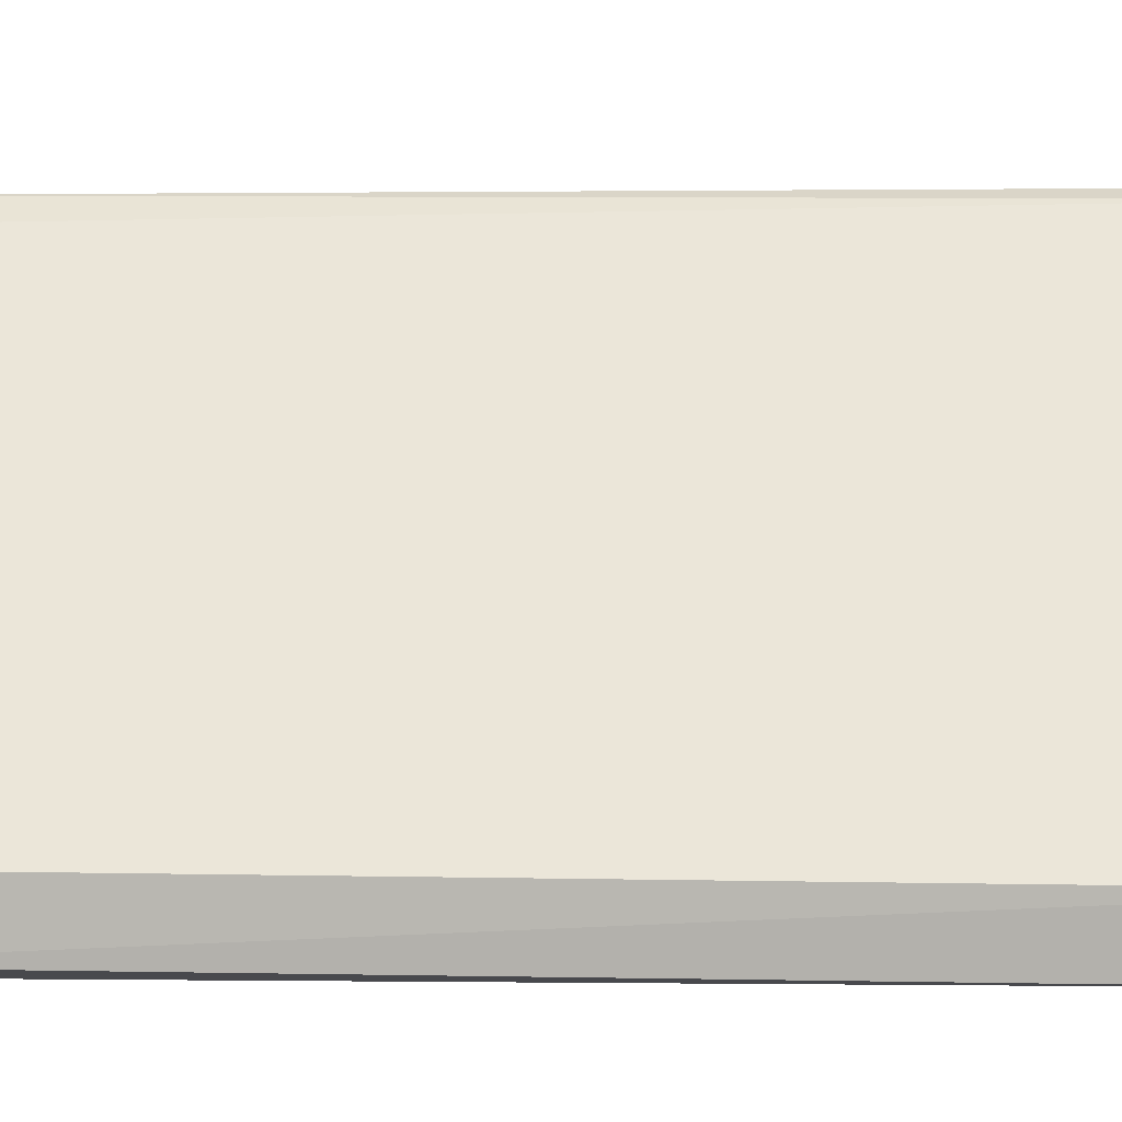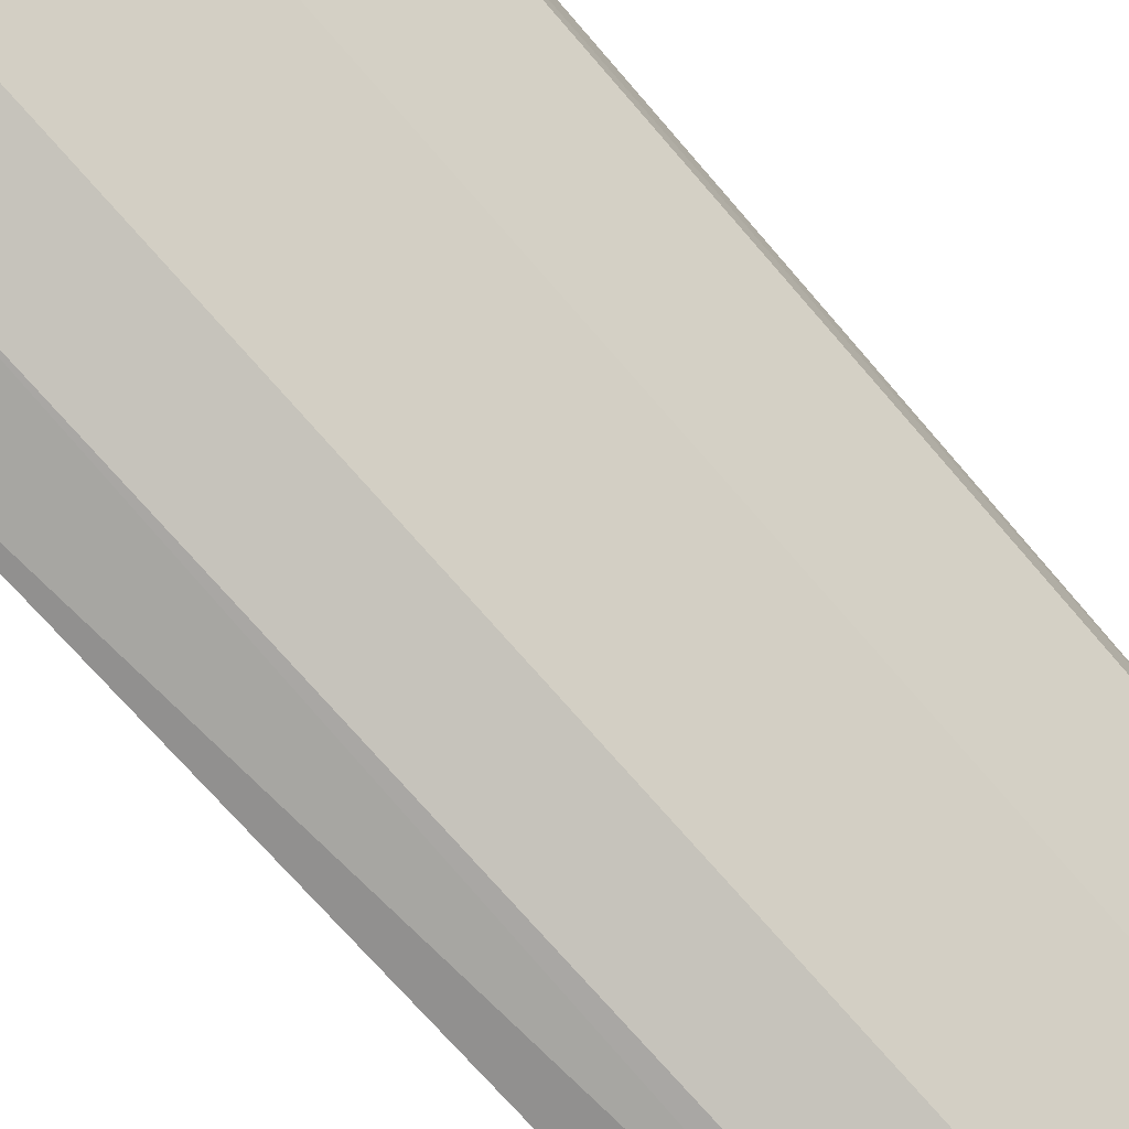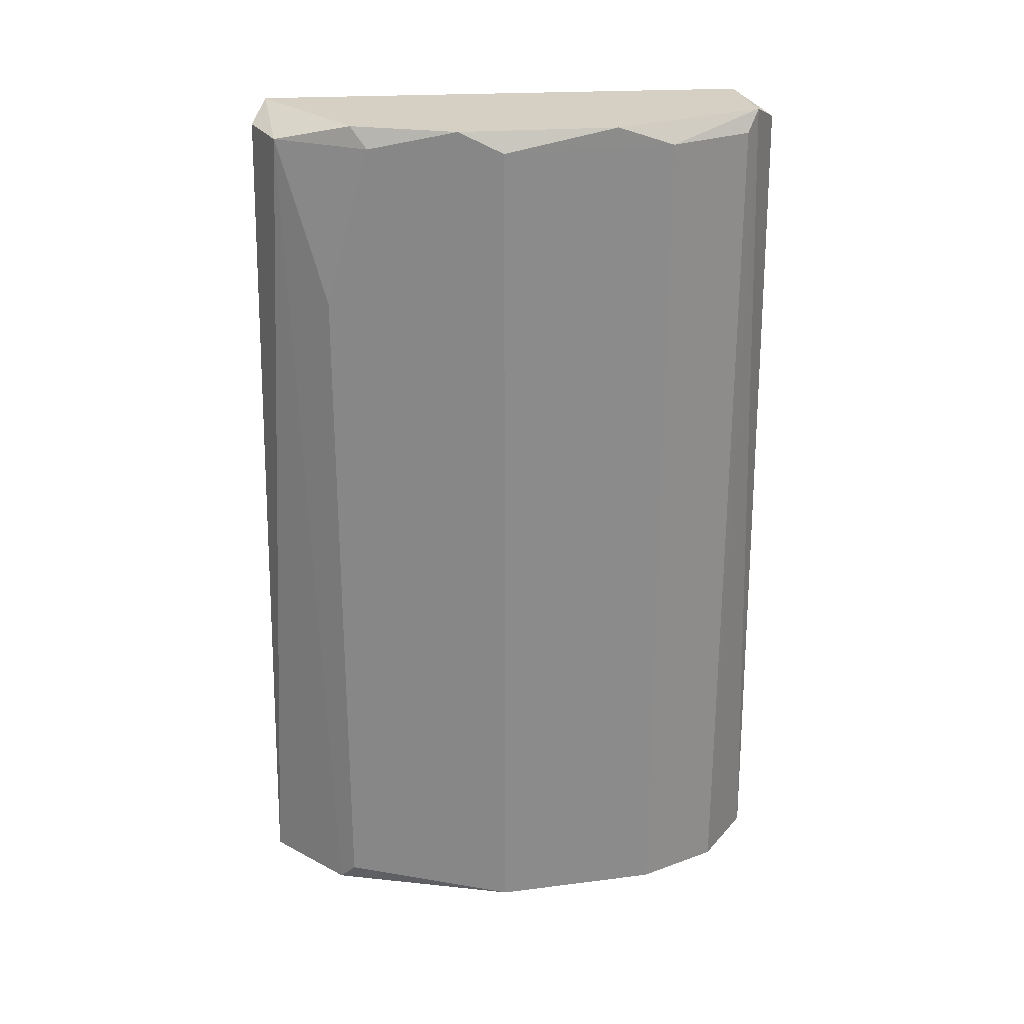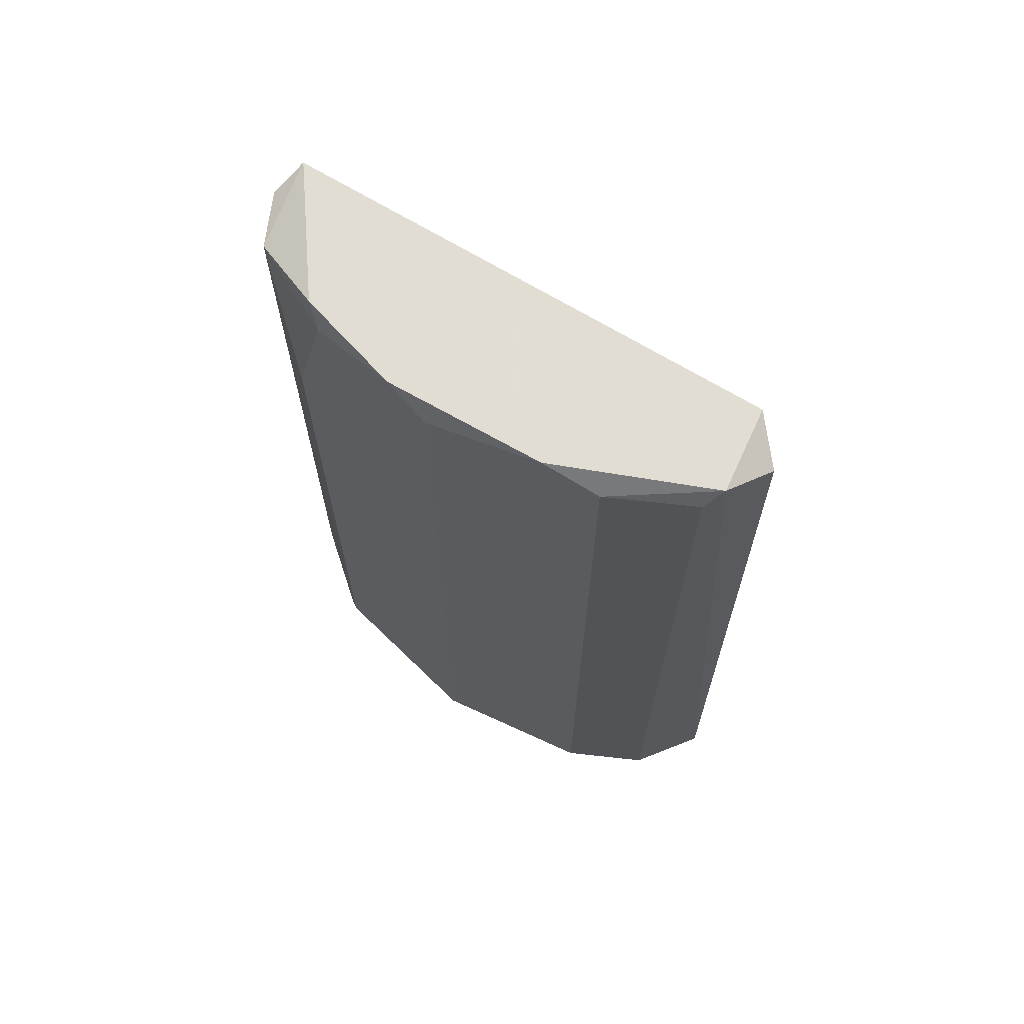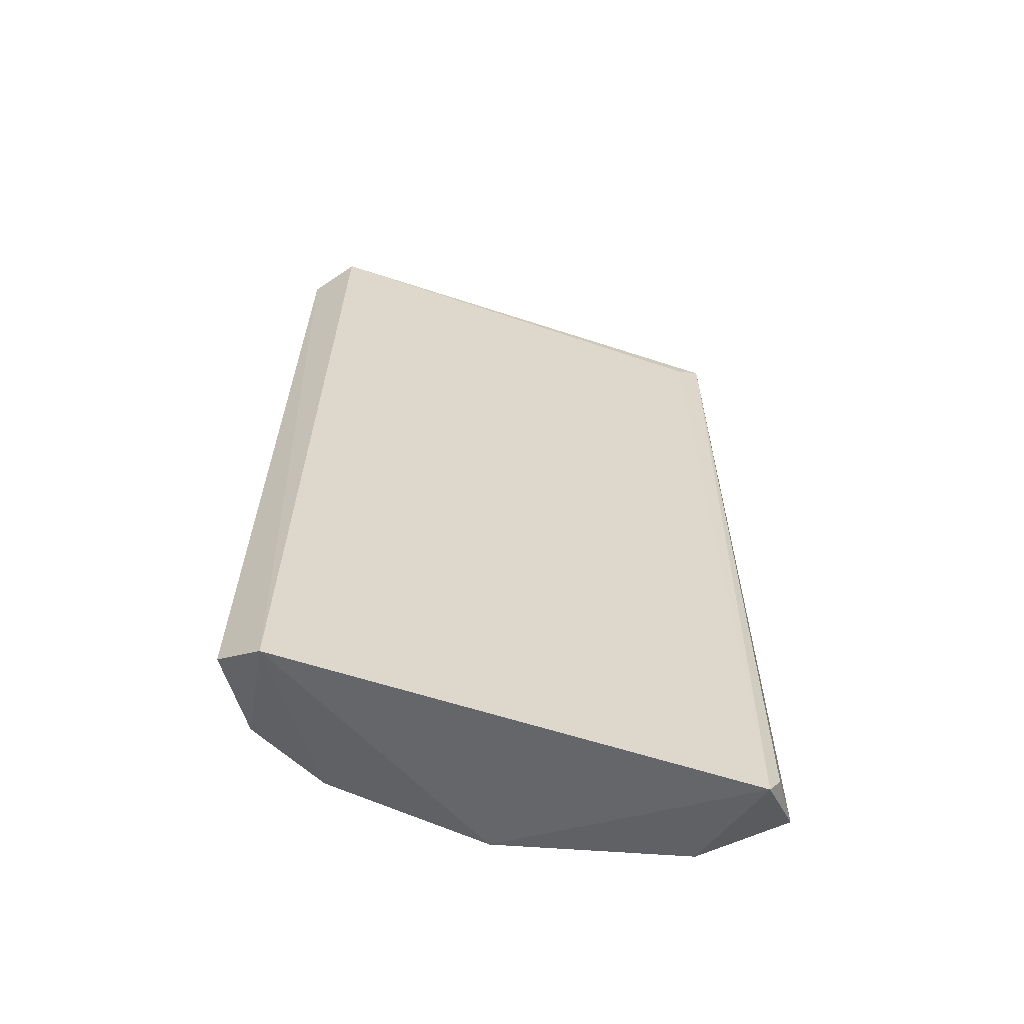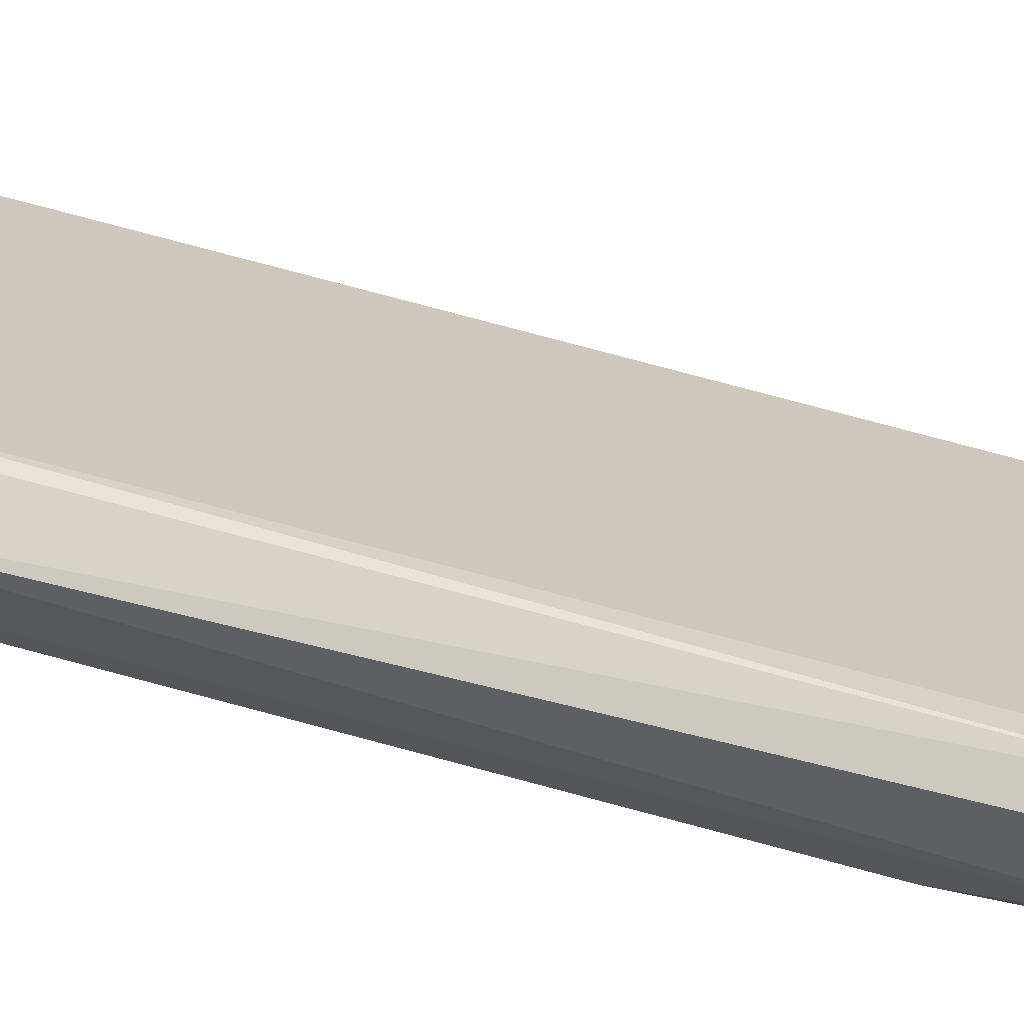
<metadata>
{"format":"obj","ext":"obj","renderer":"f3d","projection":"perspective","resolution":1024,"background":"white","views":[{"elev":-1.7,"azim":-88.0,"up":"+Z"},{"elev":-74.7,"azim":41.0,"up":"+Z"},{"elev":26.3,"azim":123.5,"up":"+Y"},{"elev":68.1,"azim":159.7,"up":"+Y"},{"elev":-60.9,"azim":-70.3,"up":"+Y"},{"elev":70.8,"azim":105.2,"up":"+Z"}]}
</metadata>
<code>
v 0.03285 0.2693 -0.2113
v 0.1277 0.2702 0.002624
v 0.1094 0.2803 0.007558
v -0.06018 -0.2259 -0.2052
v 0.1423 -0.2011 -0.05813
v -0.0547 0.2803 -0.2004
v 0.1018 -0.227 0.003188
v 0.03285 -0.2122 -0.2113
v 0.1094 0.2803 -0.1237
v -0.02186 0.2803 -0.2332
v 0.09846 -0.2122 -0.1456
v -0.05413 -0.2107 -0.2325
v 0.1406 -0.2079 0.005481
v 0.1423 0.2693 -0.0253
v -0.01091 -0.2122 -0.2332
v 0.1423 0.1818 -0.05813
v -0.05037 0.2695 -0.2279
v 0.09846 0.2693 -0.1456
v 0.09846 0.2693 -0.003401
v -0.01091 0.2693 -0.2332
v 0.1423 -0.2122 -0.04719
v 0.1096 -0.213 0.007968
v 0.1313 0.2803 -0.06908
v 0.0547 0.2803 -0.1894
v 0.1313 0.2693 -0.08002
f 23 14 25
f 6 4 7
f 6 3 9
f 6 9 10
f 7 4 11
f 8 1 11
f 4 8 11
f 2 3 13
f 3 2 14
f 2 13 14
f 1 8 15
f 8 4 15
f 4 12 15
f 12 10 15
f 5 11 16
f 14 5 16
f 4 6 17
f 6 10 17
f 12 4 17
f 10 12 17
f 11 1 18
f 16 11 18
f 3 6 19
f 6 7 19
f 7 3 19
f 10 1 20
f 1 15 20
f 15 10 20
f 7 11 21
f 11 5 21
f 13 7 21
f 5 14 21
f 14 13 21
f 3 7 22
f 13 3 22
f 7 13 22
f 9 3 23
f 3 14 23
f 1 10 24
f 10 9 24
f 18 1 24
f 9 18 24
f 14 16 25
f 18 9 25
f 16 18 25
f 9 23 25

</code>
